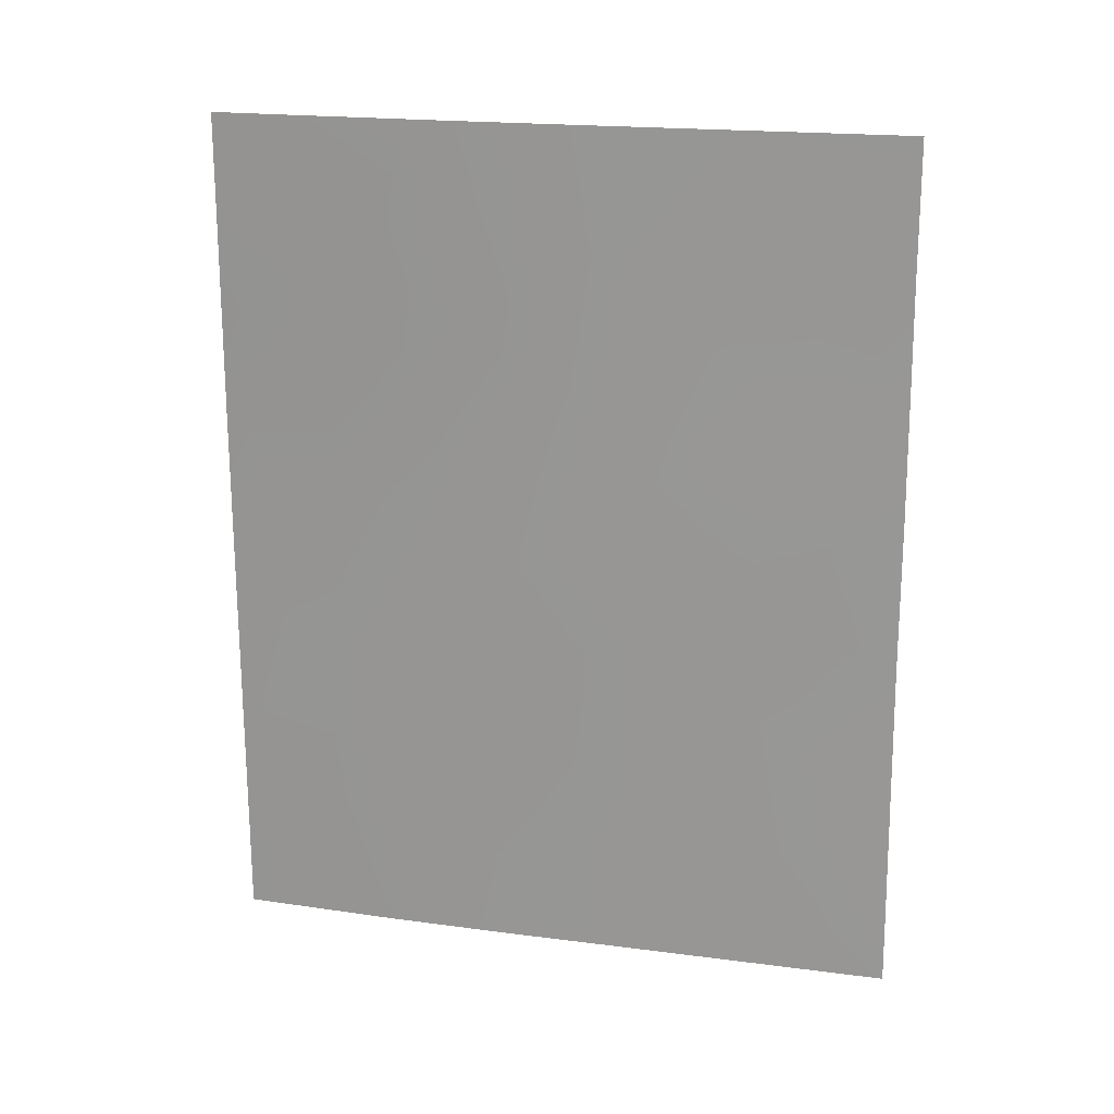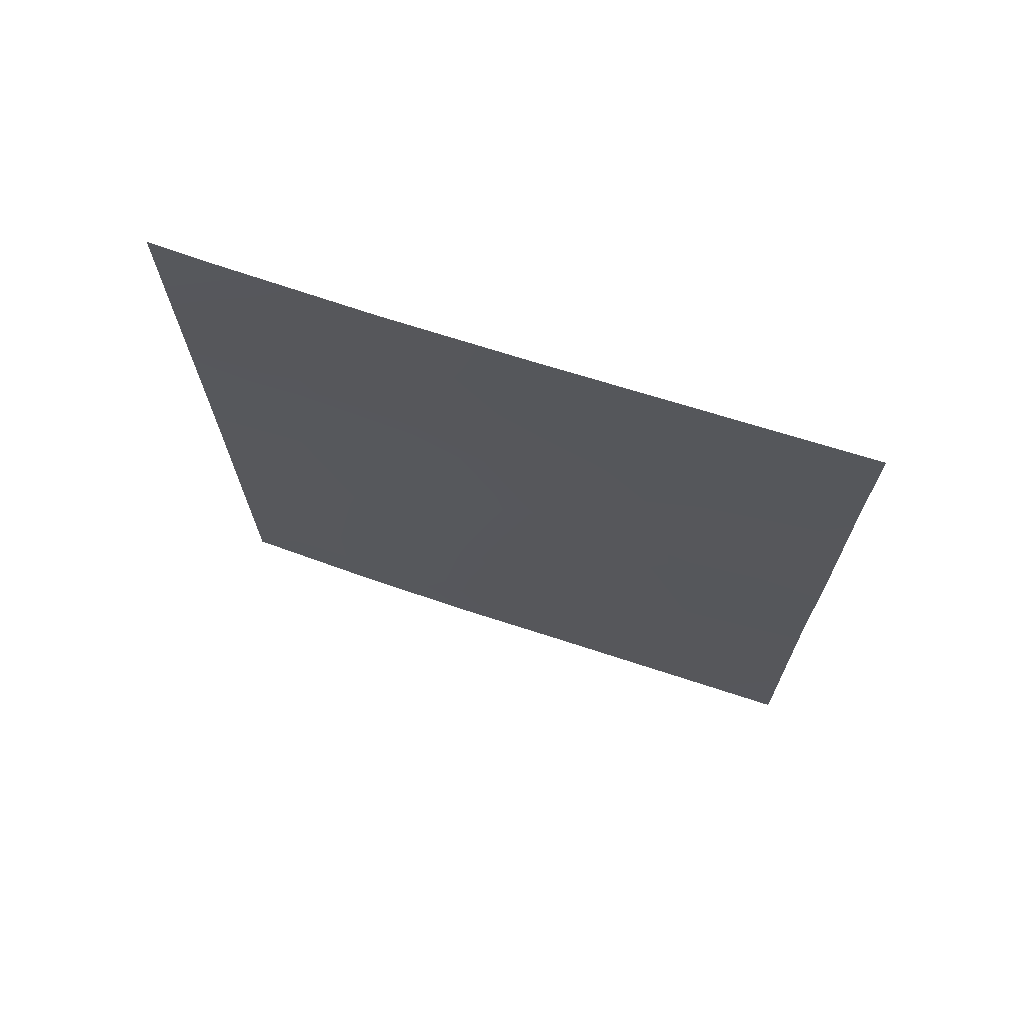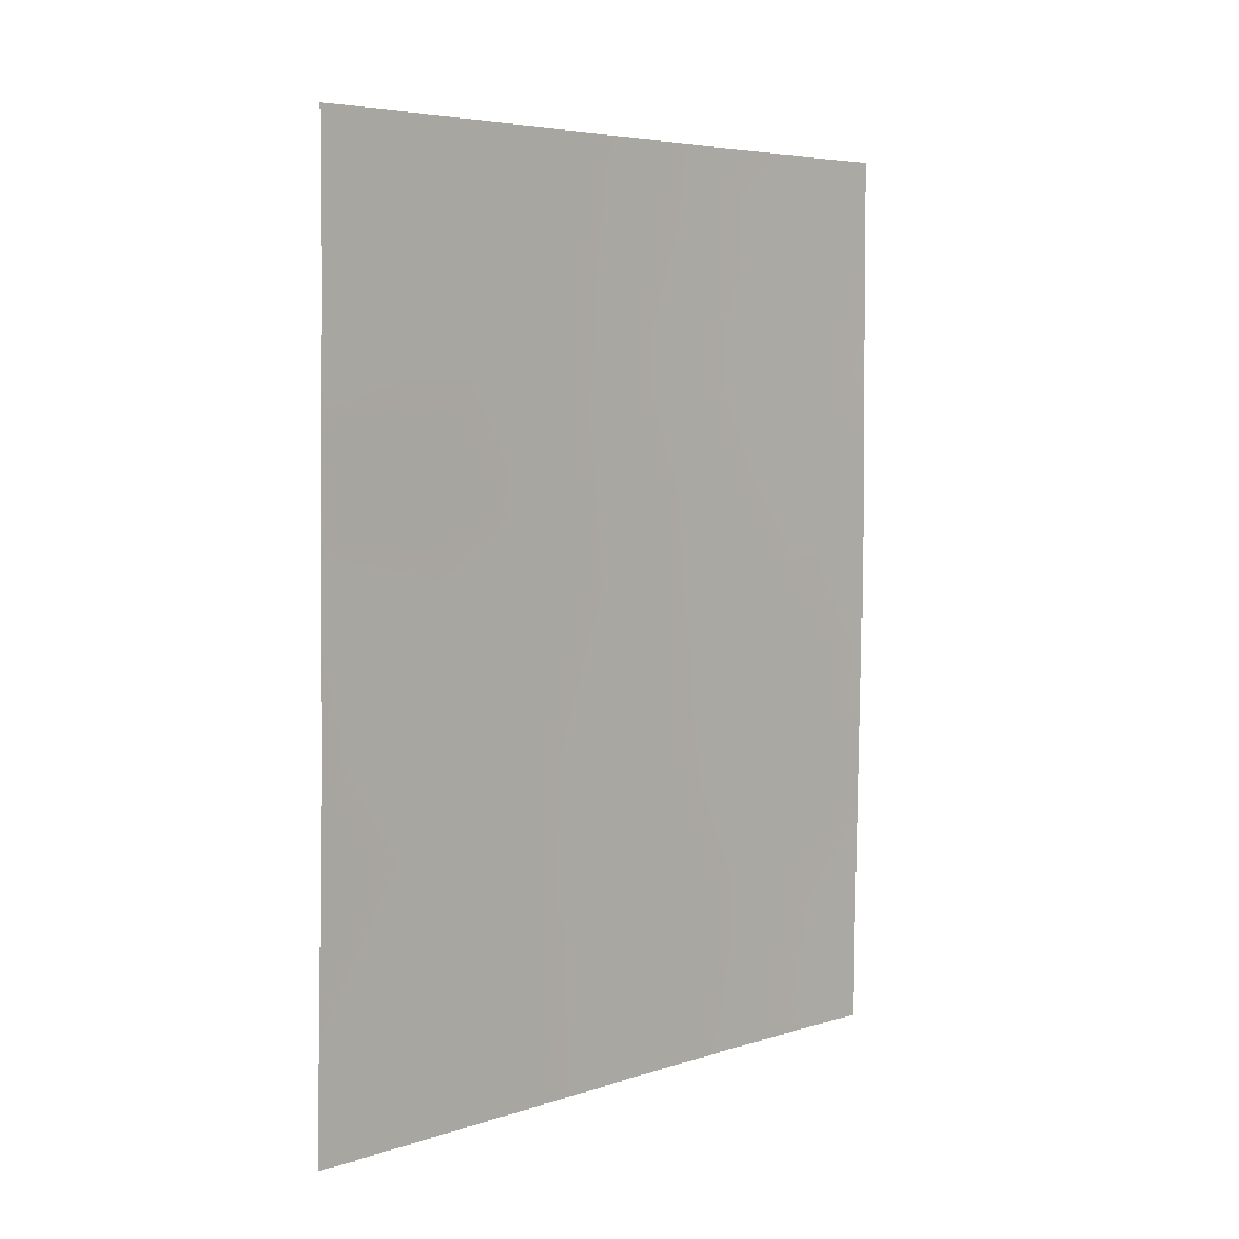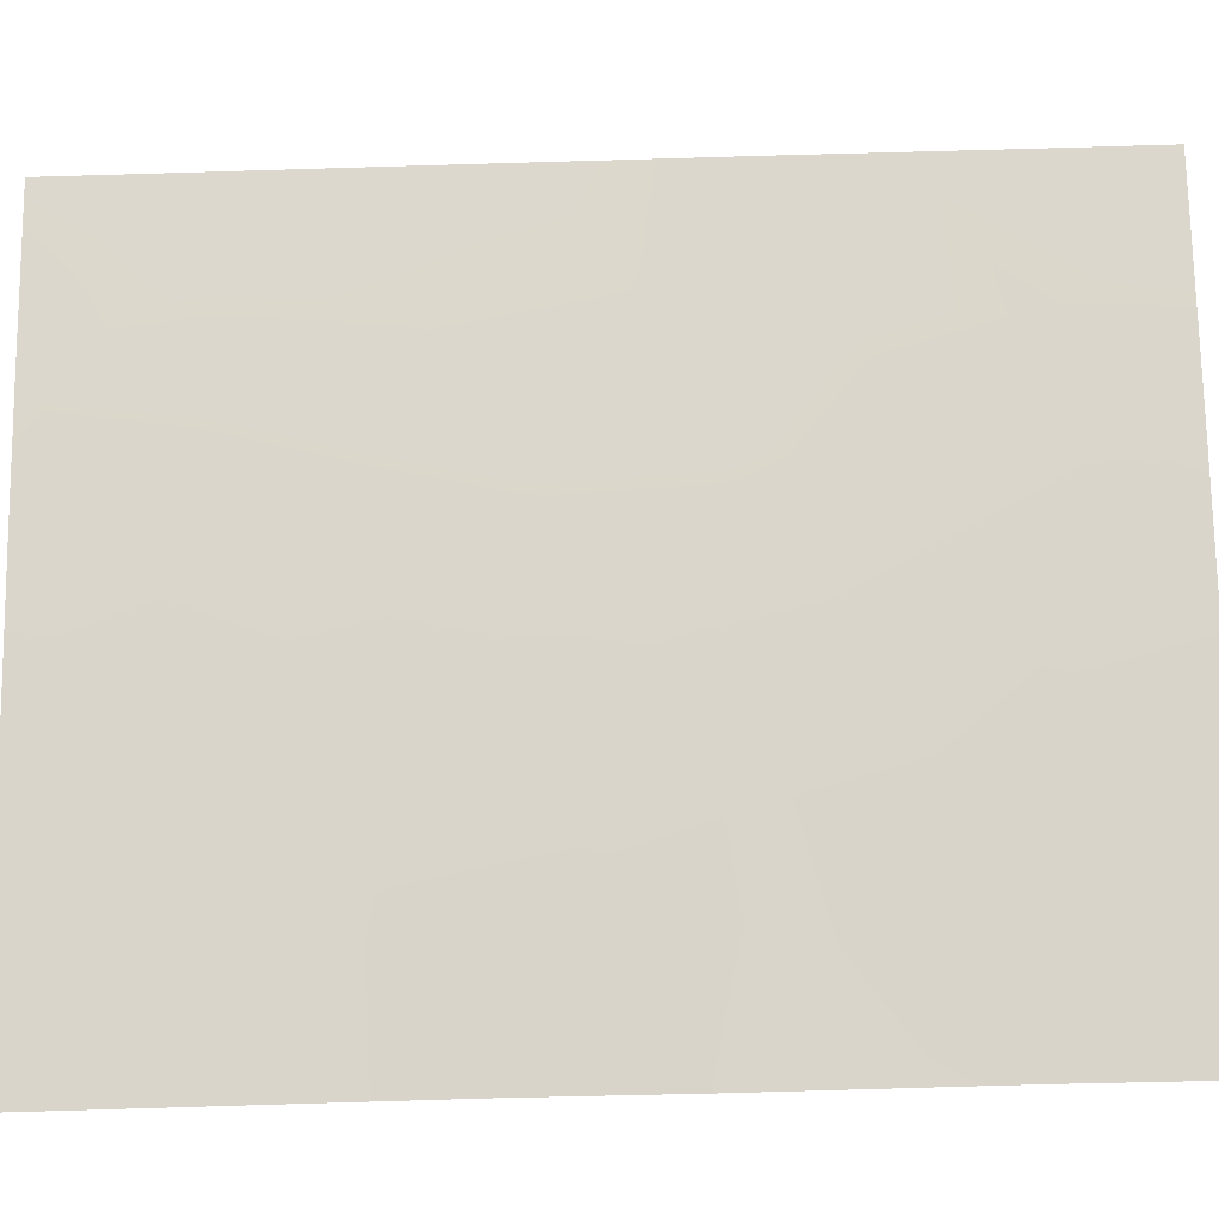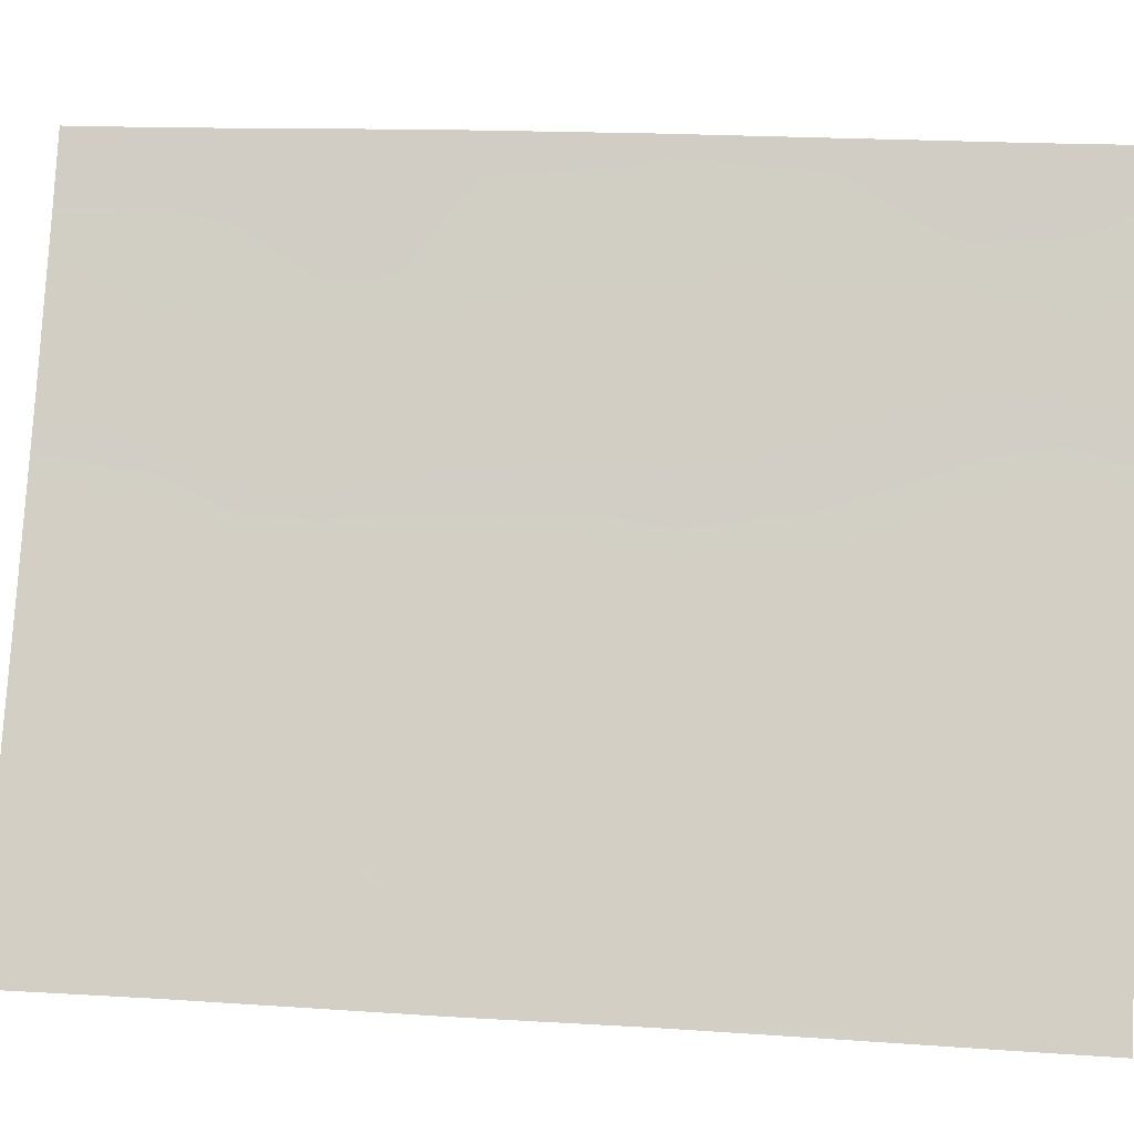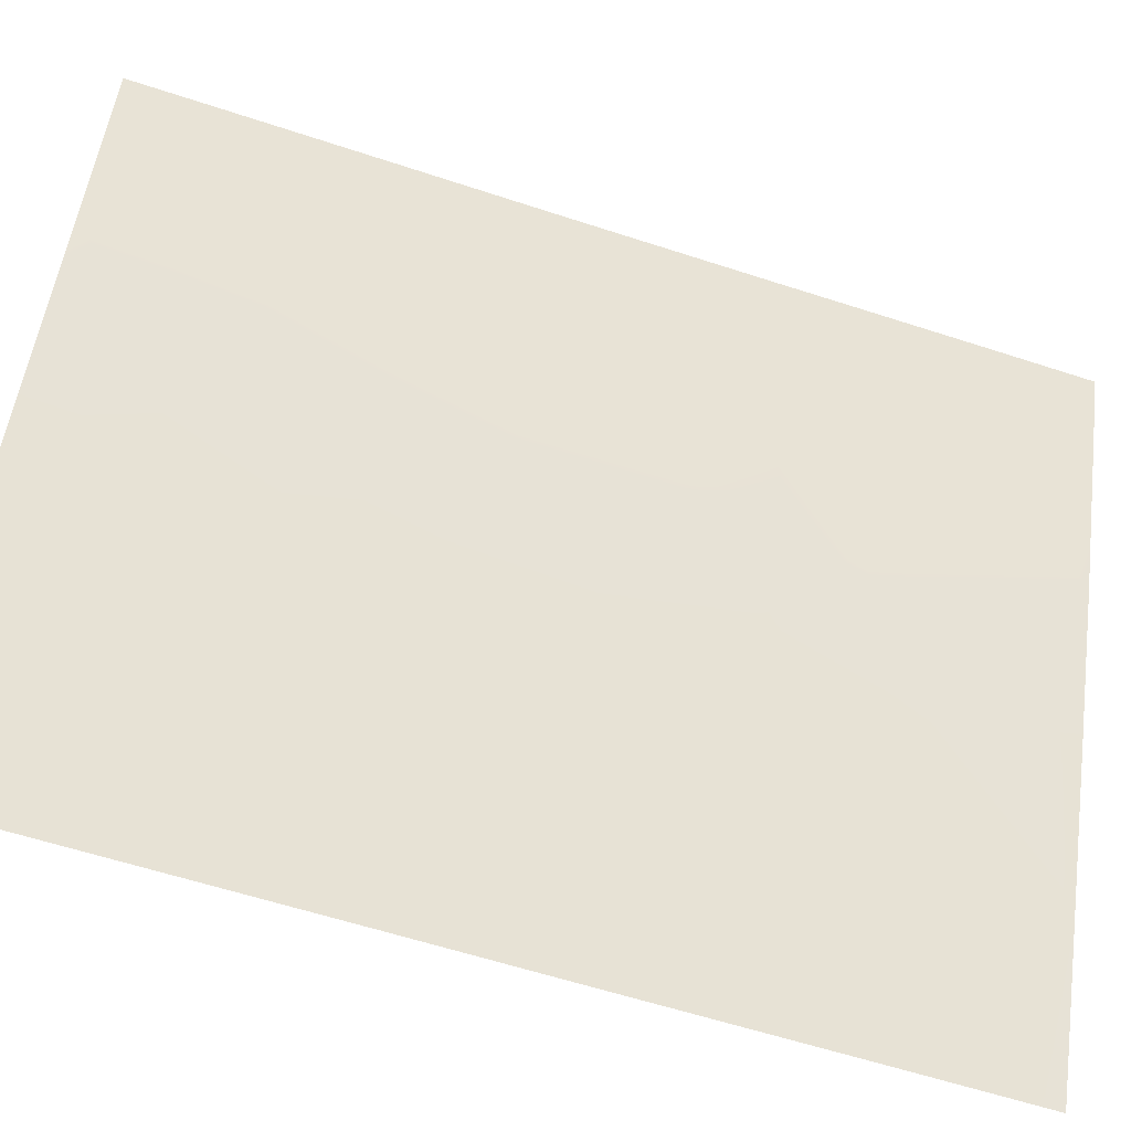
<metadata>
{"format":"obj","ext":"obj","renderer":"f3d","projection":"perspective","resolution":1024,"background":"white","views":[{"elev":19.4,"azim":130.1,"up":"+Y"},{"elev":71.1,"azim":134.4,"up":"+Y"},{"elev":5.4,"azim":-109.6,"up":"+Y"},{"elev":-42.5,"azim":92.0,"up":"+Z"},{"elev":14.8,"azim":-82.9,"up":"+Z"},{"elev":-61.2,"azim":71.6,"up":"+Z"}]}
</metadata>
<code>
v -92.12 45.83 67.71
v -92.11 48.83 67.69
v -93.43 50 64.9
v -92.12 43.32 67.7
v -94.56 38 62.45
v -92.83 46.39 66.21
v -96.35 42.82 59.03
v -92.08 38 67.64
v -92.08 39.2 67.65
v -92.5 50 66.86
v -92.11 50 67.7
v -96.38 50 59.09
v -95.58 38 60.39
v -96.3 38 58.95
v -96.35 44.95 59.04
v -93.88 41.27 63.88
v -92.92 48.36 65.98
v -94.71 40.36 62.19
v -96.33 40.84 59
v -93.77 38 64.03
v -93.63 47.22 64.5
v -94.55 42.44 62.54
v -92.1 41.01 67.67
v -96.38 48.09 59.09
v -96.31 38.81 58.96
v -92.98 38 65.68
v -94.3 44.4 63.08
v -92.12 47.14 67.7
v -96.37 46.5 59.07
v -92.82 42.1 66.13
v -95.06 45.53 61.61
v -93.48 45.26 64.8
v -95.3 50 61.21
v -94.45 48.31 62.86
v -93.75 48.81 64.24
v -94.34 50 63.09
v -95.88 48.11 60.07
v -94.32 46.34 63.09
v -93.79 39.22 64.03
v -95.39 43.91 60.91
v -95.47 41.82 60.72
v -93.25 39.95 65.14
v -95.15 47.49 61.47
v -95.74 45.87 60.28
v -95.47 39.56 60.66
v -92.73 44.2 66.39
v -93.53 43.21 64.62
v -92.62 39.99 66.5
f 8 26 9
f 2 10 11
f 45 13 25
f 25 19 45
f 1 4 46
f 17 2 28
f 5 18 39
f 20 5 39
f 15 40 7
f 9 26 48
f 23 9 48
f 3 17 35
f 14 25 13
f 18 5 45
f 31 40 44
f 40 27 22
f 28 1 6
f 15 29 44
f 29 24 37
f 22 18 41
f 17 28 6
f 35 17 21
f 21 17 6
f 21 6 32
f 33 36 34
f 34 35 21
f 35 34 36
f 35 36 3
f 31 44 43
f 6 46 32
f 27 32 47
f 23 48 30
f 42 39 16
f 7 41 19
f 45 19 41
f 34 21 38
f 48 26 42
f 10 17 3
f 38 31 43
f 2 17 10
f 41 40 22
f 40 31 27
f 31 38 27
f 43 44 37
f 38 21 32
f 39 18 16
f 40 41 7
f 33 37 12
f 37 24 12
f 27 38 32
f 41 18 45
f 26 20 39
f 33 43 37
f 38 43 34
f 34 43 33
f 44 29 37
f 16 18 22
f 22 47 16
f 13 45 5
f 27 47 22
f 46 30 47
f 1 46 6
f 44 40 15
f 46 47 32
f 39 42 26
f 30 42 16
f 47 30 16
f 48 42 30
f 23 30 4
f 30 46 4

</code>
